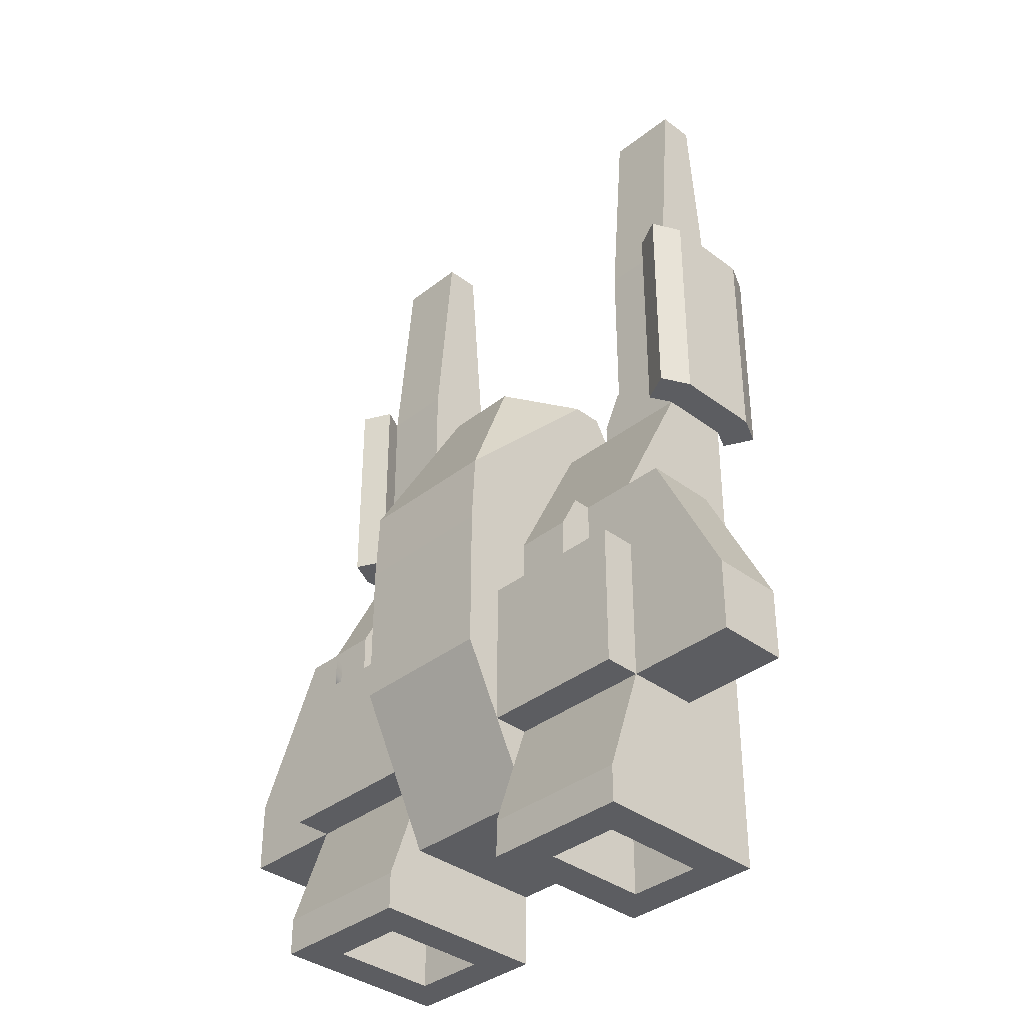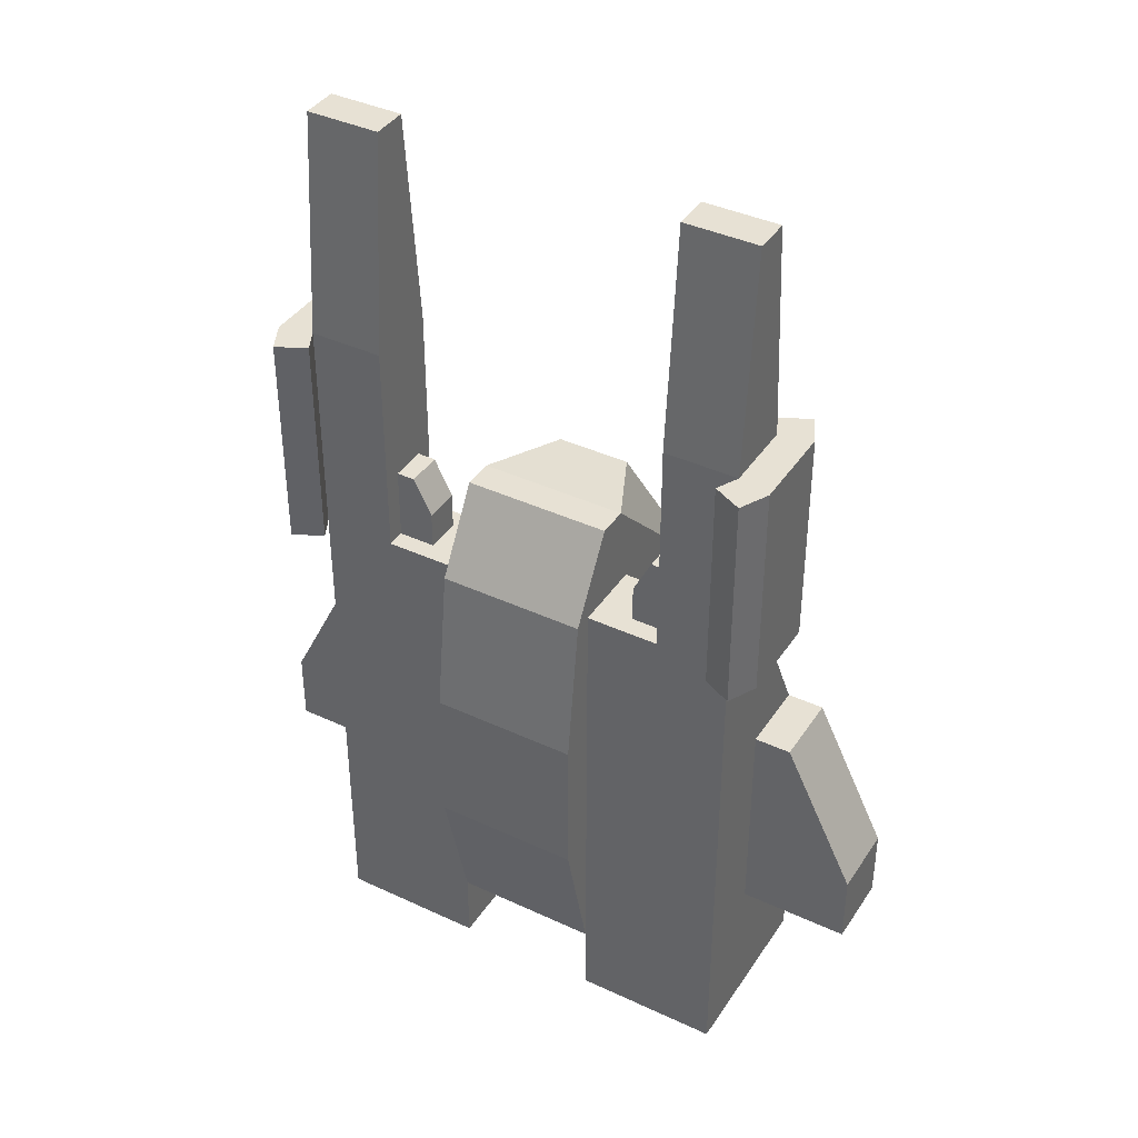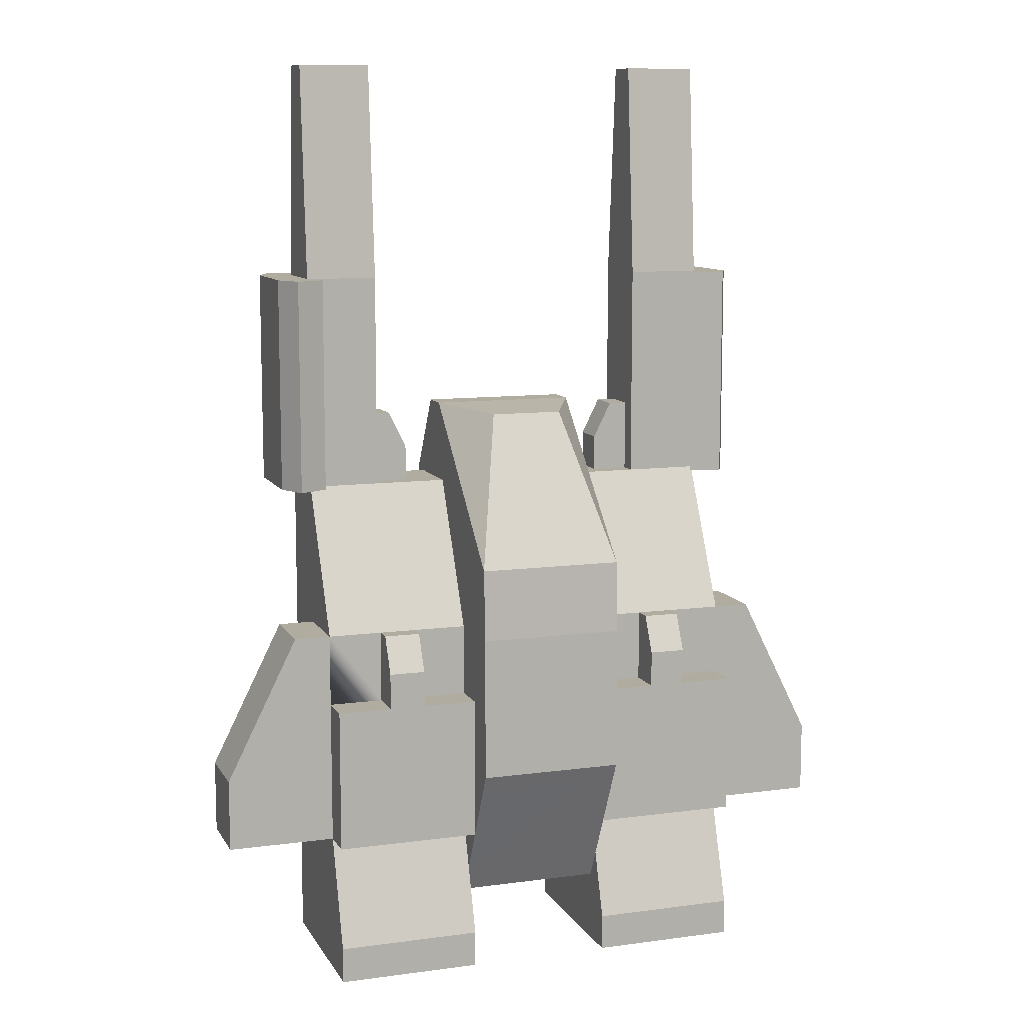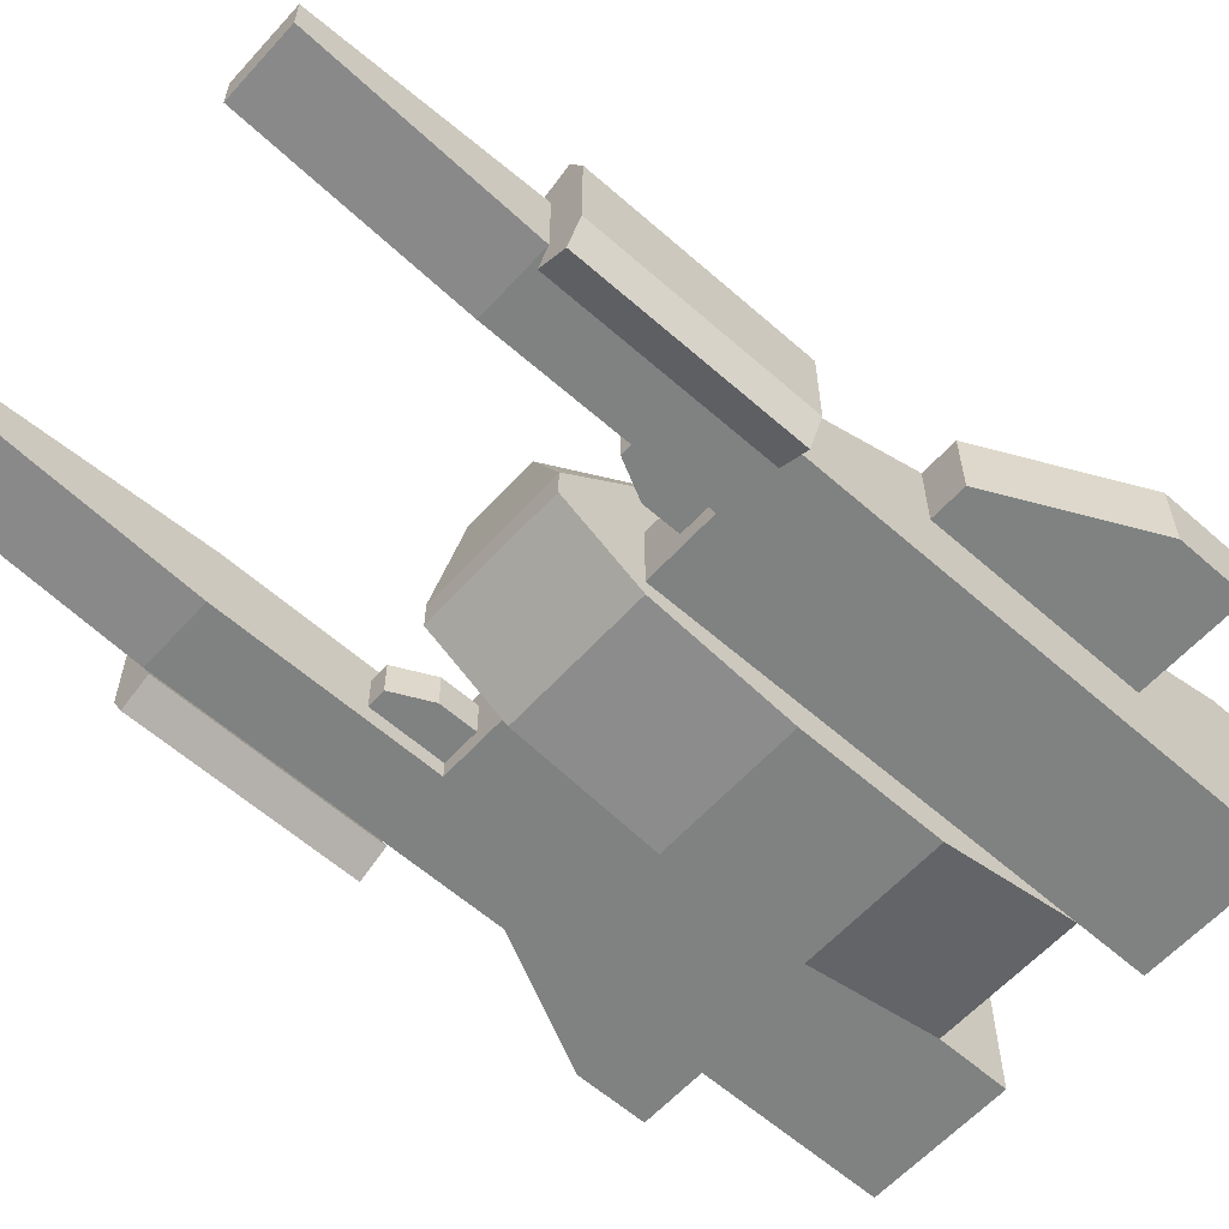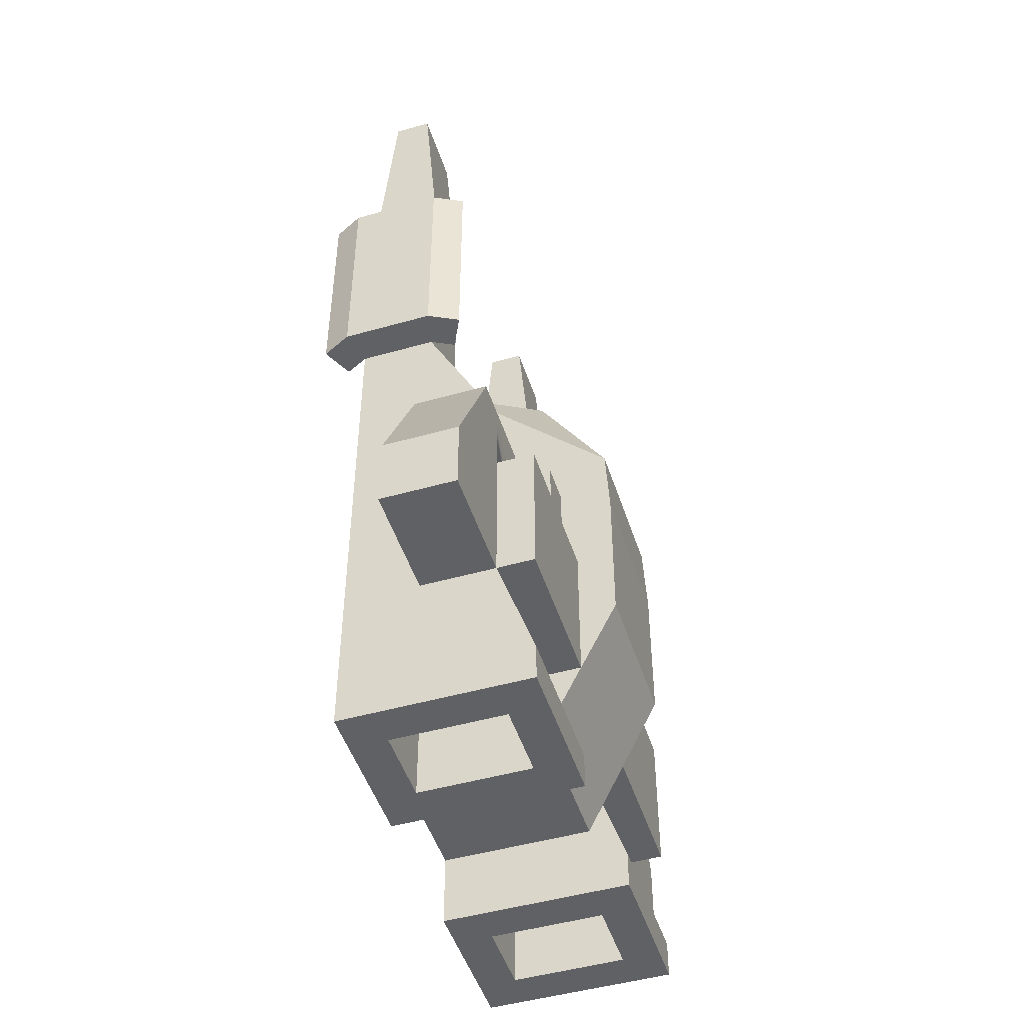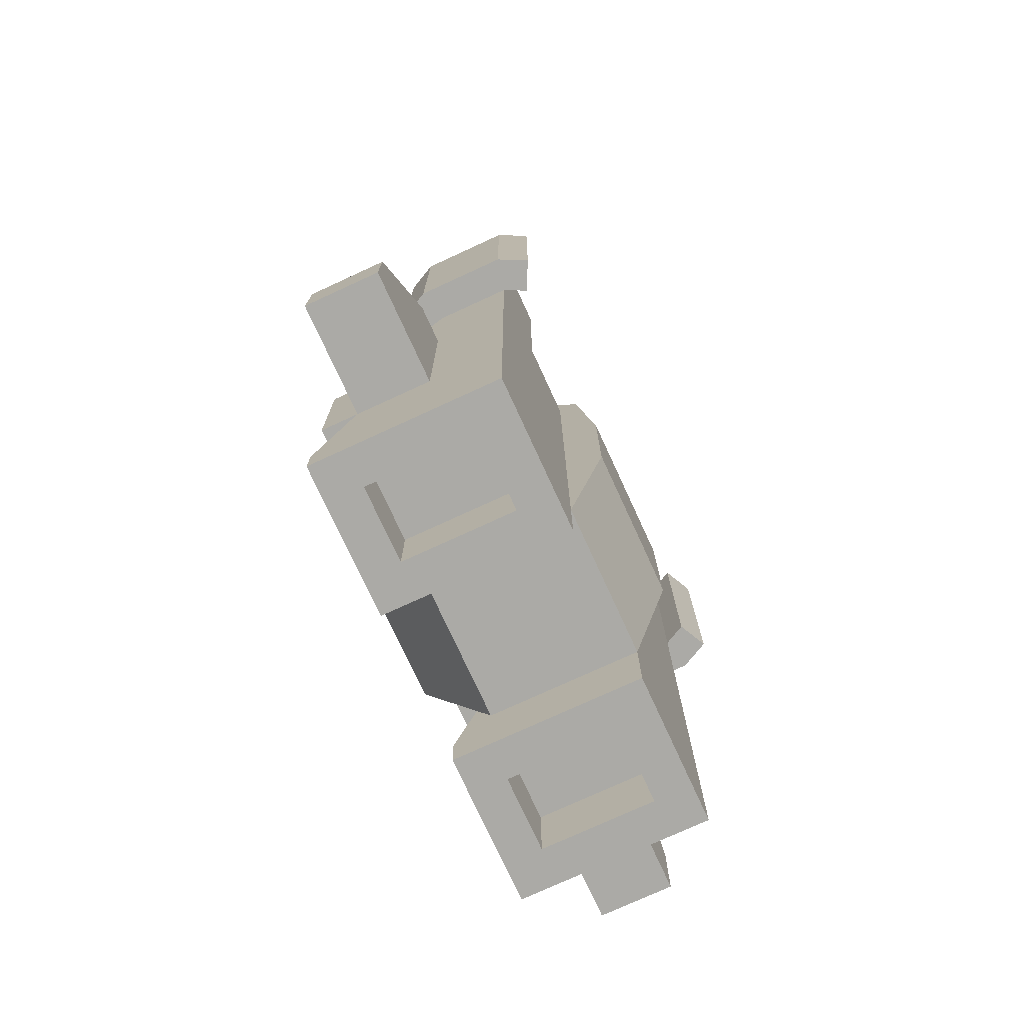
<metadata>
{"format":"obj","ext":"obj","renderer":"f3d","projection":"perspective","resolution":1024,"background":"white","views":[{"elev":-36.4,"azim":-134.4,"up":"+Z"},{"elev":39.6,"azim":30.1,"up":"+Z"},{"elev":10.1,"azim":161.0,"up":"+Z"},{"elev":-60.3,"azim":48.0,"up":"+Y"},{"elev":-48.3,"azim":107.6,"up":"+Z"},{"elev":-75.7,"azim":-65.3,"up":"+Z"}]}
</metadata>
<code>
o craft_miner
v 0.3 0.2 -1.3
v 0.5 0.2 -1.1
v 0.5 0.2 -1.3
v 0.3 0.2 -1.1
v 0.3 0.5 -1.1
v 0.3 0.5 -1.3
v 0.5 0.5 -1.1
v 0.5 0.5 -1.3
v -0.5 0.2 -1.3
v -0.3 0.2 -1.1
v -0.3 0.2 -1.3
v -0.5 0.2 -1.1
v -0.5 0.5 -1.1
v -0.3 0.5 -1.3
v -0.3 0.5 -1.1
v -0.5 0.5 -1.3
v -0.2 0.2669 0.3257
v -0.1 0.4785 0.3126
v -0.2 0.6901 -0.1005
v 0.2 0.2669 0.3257
v 0.2 0.6901 -0.1005
v 0.1 0.4785 0.3126
v 0.2 0.6 -1.2
v 0.6 0.5 -0.9
v 0.6 0.6 -1.2
v 0.2 0.54 -1.02
v 0.2 0.5 -0.9
v 0.2 0.6 -1.3
v 0.6 0.6 -1.3
v 0.6 0.1 -1.3
v 0.6 0.3 -0.9
v 0.6 0.1 -0.3
v 0.6 0.3 -0.3
v 0.2 0.1 -0.3
v 0.2 0.1 -1.1
v 0.2 0.1 -1.3
v 0.2 0.5 -1.1
v 0.2 0.6 -0.9
v -0.2 0.7 -0.7
v 0.2 0.7 -0.7
v -0.2 0.6 -0.9
v -0.2 0.54 -1.02
v -0.2 0.5 -1.1
v 0.2 0.6 -0.5
v 0.2 0.7 -0.3
v 0.2 0.5 -0.5
v 0.2 0.5 -0.3
v -0.2 0.1 -1.1
v -0.2 0 -0.7
v 0.2 0 -0.7
v -0.2 0.7 -0.3
v -0.2 0 -0.3
v 0.2 0 -0.3
v -0.2 0.6 -1.2
v -0.2 0.1 -1.3
v -0.2 0.6 -1.3
v -0.6 0.6 -1.2
v -0.2 0.5 -0.9
v -0.6 0.5 -0.9
v -0.6 0.6 -1.3
v -0.6 0.1 -1.3
v -0.6 0.3 -0.9
v -0.6 0.1 -0.3
v -0.6 0.3 -0.3
v -0.2 0.1 -0.3
v -0.2 0.6 -0.5
v -0.2 0.5 -0.3
v -0.2 0.5 -0.5
v 0.6894 0.07888 0.7
v 0.65 -0 0.1
v 0.6894 0.07888 0.1
v 0.65 -0 0.7
v 0.6 0.3 0.7
v 0.57 0.36 0.1
v 0.6 0.3 0.1
v 0.57 0.36 0.7
v 0.65 0.4 0.7
v 0.6894 0.3211 0.1
v 0.65 0.4 0.1
v 0.6894 0.3211 0.7
v 0.57 0.04 0.7
v 0.6 0.1 0.7
v 0.57 0.04 0.1
v 0.6 0.1 0.1
v 0.4 0.1 0.7
v 0.4 0.154 0.1
v 0.4 0.1 0.1
v 0.4 0.154 0.3
v 0.4 0.204 0.3
v 0.4 0.3 0.7
v 0.4 0.254 0.3
v 0.4 0.3 0.1
v 0.4 0.254 0.1
v 0.4 0.125 1
v 0.4 0.275 1
v -0.4 0.3 0.7
v -0.4 0.25 0.1
v -0.4 0.3 0.1
v -0.4 0.25 0.3
v -0.4 0.15 0.3
v -0.4 0.1 0.7
v -0.4 0.1 0.1
v -0.4 0.15 0.1
v -0.4 0.275 1
v -0.4 0.125 1
v -0.4 0.2 0.3
v -0.6894 0.07888 0.1
v -0.57 0.04 0.1
v -0.65 -0 0.1
v -0.6 0.1 0.1
v -0.6894 0.3211 0.1
v -0.6 0.3 0.1
v -0.57 0.36 0.1
v -0.65 0.4 0.1
v -0.57 0.36 0.7
v -0.6 0.3 0.7
v -0.6894 0.3211 0.7
v -0.65 0.4 0.7
v -0.57 0.04 0.7
v -0.6894 0.07888 0.7
v -0.65 -0 0.7
v -0.6 0.1 0.7
v 0.6 0.6 -0.9
v 0.6 0.6 -0.5
v 0.6 0.5 -0.5
v 0.45 0.6 -0.5
v 0.35 0.6 -0.5
v 0.35 0.6 -0.4
v 0.45 0.6 -0.4
v 0.35 0.5 -0.5
v 0.45 0.5 -0.5
v 0.45 0.5 -0.3
v 0.45 0.55 -0.3
v 0.35 0.55 -0.3
v 0.35 0.5 -0.3
v -0.6 0.6 -0.9
v -0.35 0.6 -0.5
v -0.45 0.6 -0.5
v -0.6 0.6 -0.5
v -0.45 0.6 -0.4
v -0.35 0.6 -0.4
v -0.6 0.5 -0.5
v 0.6 0.25 1.3
v 0.6 0.275 1
v 0.4 0.25 1.3
v 0.6 0.125 1
v 0.6 0.15 1.3
v 0.4 0.15 1.3
v 0.3 0.154 0.2
v 0.3 0.254 0.1
v 0.3 0.154 0.1
v 0.3 0.254 0.2
v 0.35 0.154 0.3
v 0.35 0.254 0.3
v -0.35 0.5 -0.5
v -0.45 0.5 -0.5
v -0.45 0.5 -0.3
v -0.45 0.55 -0.3
v -0.35 0.55 -0.3
v -0.35 0.5 -0.3
v -0.3 0.25 0.2
v -0.3 0.15 0.1
v -0.3 0.25 0.1
v -0.3 0.15 0.2
v -0.35 0.25 0.3
v -0.35 0.15 0.3
v -0.4 0.25 1.3
v -0.4 0.15 1.3
v -0.6 0.15 1.3
v -0.6 0.25 1.3
v -0.6 0.275 1
v -0.6 0.125 1
v 0.9 0.3 -0.9
v 0.9 0.5 -0.9
v 0.9 0.5 -0.7
v 0.9 0.3 -0.7
v 0.7 0.5 -0.3
v 0.7 0.3 -0.3
v 0.6 0.5 -0.3
v 0.2 0.3 0.1
v 0.2 0.1 0.1
v -0.9 0.5 -0.9
v -0.9 0.3 -0.9
v -0.7 0.3 -0.3
v -0.9 0.3 -0.7
v -0.9 0.5 -0.7
v -0.7 0.5 -0.3
v -0.2 0.1834 0.3257
v 0.2 0.05 0.1
v 0.2 0.1834 0.3257
v -0.2 0.05 0.1
v -0.6 0.5 -0.3
v -0.2 0.1 0.1
v -0.2 0.3 0.1
f 1 2 3
f 2 1 4
f 5 1 6
f 1 5 4
f 5 2 4
f 2 5 7
f 5 8 7
f 8 5 6
f 2 8 3
f 8 2 7
f 9 10 11
f 10 9 12
f 13 14 15
f 14 13 16
f 13 10 12
f 10 13 15
f 10 14 11
f 14 10 15
f 13 9 16
f 9 13 12
f 17 18 19
f 20 21 22
f 19 22 21
f 22 19 18
f 22 17 20
f 17 22 18
f 23 24 25
f 24 23 26
f 27 24 26
f 28 25 29
f 25 28 23
f 25 30 29
f 30 25 31
f 30 31 32
f 31 25 24
f 32 31 33
f 34 30 32
f 30 34 35
f 30 35 36
f 35 28 36
f 28 35 23
f 23 35 37
f 26 23 37
f 37 38 26
f 39 38 37
f 38 39 40
f 39 37 41
f 41 37 42
f 43 42 37
f 27 26 38
f 40 44 38
f 44 40 45
f 44 45 46
f 46 45 47
f 43 35 48
f 35 43 37
f 49 35 50
f 35 49 48
f 39 45 40
f 45 39 51
f 52 50 53
f 50 52 49
f 34 50 35
f 50 34 53
f 42 43 54
f 48 54 43
f 55 54 48
f 54 55 56
f 57 42 54
f 42 57 58
f 58 57 59
f 60 54 56
f 54 60 57
f 61 62 60
f 62 61 63
f 60 62 57
f 62 63 64
f 59 57 62
f 49 65 48
f 65 49 52
f 63 48 65
f 61 48 63
f 48 61 55
f 58 41 42
f 66 39 41
f 39 66 51
f 51 66 67
f 67 66 68
f 69 70 71
f 70 69 72
f 73 74 75
f 74 73 76
f 77 78 79
f 78 77 80
f 69 81 72
f 81 69 82
f 82 69 80
f 82 80 73
f 73 80 76
f 76 80 77
f 81 70 72
f 70 81 83
f 83 71 70
f 71 83 84
f 71 84 78
f 78 84 75
f 78 75 74
f 78 74 79
f 81 84 83
f 84 81 82
f 74 77 79
f 77 74 76
f 80 71 78
f 71 80 69
f 85 86 87
f 86 85 88
f 88 85 89
f 90 89 85
f 90 91 89
f 92 91 90
f 91 92 93
f 90 85 94
f 90 94 95
f 96 97 98
f 97 96 99
f 99 96 100
f 101 100 96
f 102 100 101
f 100 102 103
f 101 96 104
f 101 104 105
f 100 106 99
f 107 108 109
f 108 107 110
f 110 107 111
f 110 111 112
f 112 111 113
f 113 111 114
f 115 112 113
f 112 115 116
f 117 114 111
f 114 117 118
f 119 120 121
f 120 119 122
f 120 122 117
f 117 122 116
f 117 116 115
f 117 115 118
f 121 107 109
f 107 121 120
f 122 108 110
f 108 122 119
f 114 115 113
f 115 114 118
f 120 111 107
f 111 120 117
f 121 108 119
f 108 121 109
f 36 1 30
f 1 36 28
f 1 28 6
f 6 28 8
f 3 30 1
f 30 3 29
f 29 3 8
f 29 8 28
f 38 24 27
f 24 38 123
f 124 24 123
f 24 124 125
f 38 124 123
f 124 38 126
f 126 38 127
f 126 127 128
f 127 38 44
f 128 129 126
f 127 46 130
f 46 127 44
f 124 131 125
f 131 124 126
f 129 131 126
f 131 129 132
f 132 129 133
f 128 133 129
f 133 128 134
f 133 135 132
f 135 133 134
f 130 128 127
f 128 130 135
f 128 135 134
f 61 9 55
f 9 61 60
f 9 60 16
f 16 60 14
f 11 55 9
f 55 11 56
f 56 11 14
f 56 14 60
f 136 66 41
f 66 136 137
f 137 136 138
f 138 136 139
f 140 137 138
f 137 140 141
f 136 58 59
f 58 136 41
f 59 139 136
f 139 59 142
f 95 143 144
f 143 95 145
f 143 146 144
f 146 143 147
f 143 148 147
f 148 143 145
f 148 95 94
f 95 148 145
f 147 94 146
f 94 147 148
f 149 150 151
f 150 149 152
f 153 86 88
f 86 153 151
f 151 153 149
f 153 152 149
f 152 153 154
f 88 154 153
f 154 88 89
f 154 89 91
f 93 154 91
f 154 93 150
f 154 150 152
f 68 137 155
f 137 68 66
f 138 142 156
f 142 138 139
f 157 138 156
f 138 157 140
f 140 157 158
f 159 157 160
f 157 159 158
f 140 159 141
f 159 140 158
f 141 155 137
f 155 141 160
f 160 141 159
f 161 162 163
f 162 161 164
f 97 161 163
f 161 97 165
f 165 97 99
f 165 164 161
f 164 165 166
f 166 106 100
f 106 166 165
f 106 165 99
f 164 103 162
f 103 164 166
f 103 166 100
f 167 105 104
f 105 167 168
f 167 169 168
f 169 167 170
f 171 167 104
f 167 171 170
f 169 171 172
f 171 169 170
f 169 105 168
f 105 169 172
f 24 173 31
f 173 24 174
f 175 173 174
f 173 175 176
f 177 176 175
f 176 177 178
f 178 173 176
f 173 178 31
f 31 178 33
f 24 175 174
f 175 24 177
f 177 24 179
f 179 24 125
f 179 125 131
f 179 131 132
f 130 47 135
f 47 130 46
f 177 33 178
f 33 177 179
f 132 75 179
f 75 132 92
f 92 132 135
f 92 135 180
f 180 135 47
f 85 84 82
f 84 85 32
f 32 85 87
f 32 87 34
f 34 87 181
f 75 33 179
f 33 75 32
f 32 75 84
f 182 62 183
f 62 182 59
f 184 62 64
f 62 184 183
f 183 184 185
f 185 182 183
f 182 185 186
f 184 186 185
f 186 184 187
f 51 21 45
f 21 51 19
f 188 189 190
f 189 188 191
f 21 47 45
f 47 21 180
f 180 21 20
f 180 20 181
f 181 20 189
f 189 20 190
f 53 181 189
f 181 53 34
f 20 188 190
f 188 20 17
f 191 53 189
f 53 191 52
f 92 73 75
f 73 92 90
f 144 82 73
f 82 144 146
f 73 95 144
f 95 73 90
f 94 82 146
f 82 94 85
f 192 184 64
f 184 192 187
f 191 65 52
f 65 191 193
f 193 191 188
f 193 188 194
f 17 194 188
f 19 194 17
f 51 194 19
f 194 51 67
f 122 102 101
f 63 102 122
f 65 102 63
f 102 65 193
f 63 122 110
f 67 98 194
f 98 67 160
f 98 160 157
f 98 157 112
f 112 157 192
f 86 181 87
f 181 86 151
f 151 180 181
f 180 151 150
f 180 150 93
f 180 93 92
f 182 142 59
f 142 182 187
f 187 182 186
f 192 142 187
f 157 142 192
f 142 157 156
f 155 67 68
f 67 155 160
f 193 162 102
f 162 193 194
f 102 162 103
f 162 194 163
f 98 163 194
f 163 98 97
f 112 96 98
f 96 112 116
f 116 104 96
f 104 116 171
f 172 101 105
f 101 172 122
f 110 64 63
f 64 110 192
f 192 110 112
f 172 116 122
f 116 172 171

</code>
